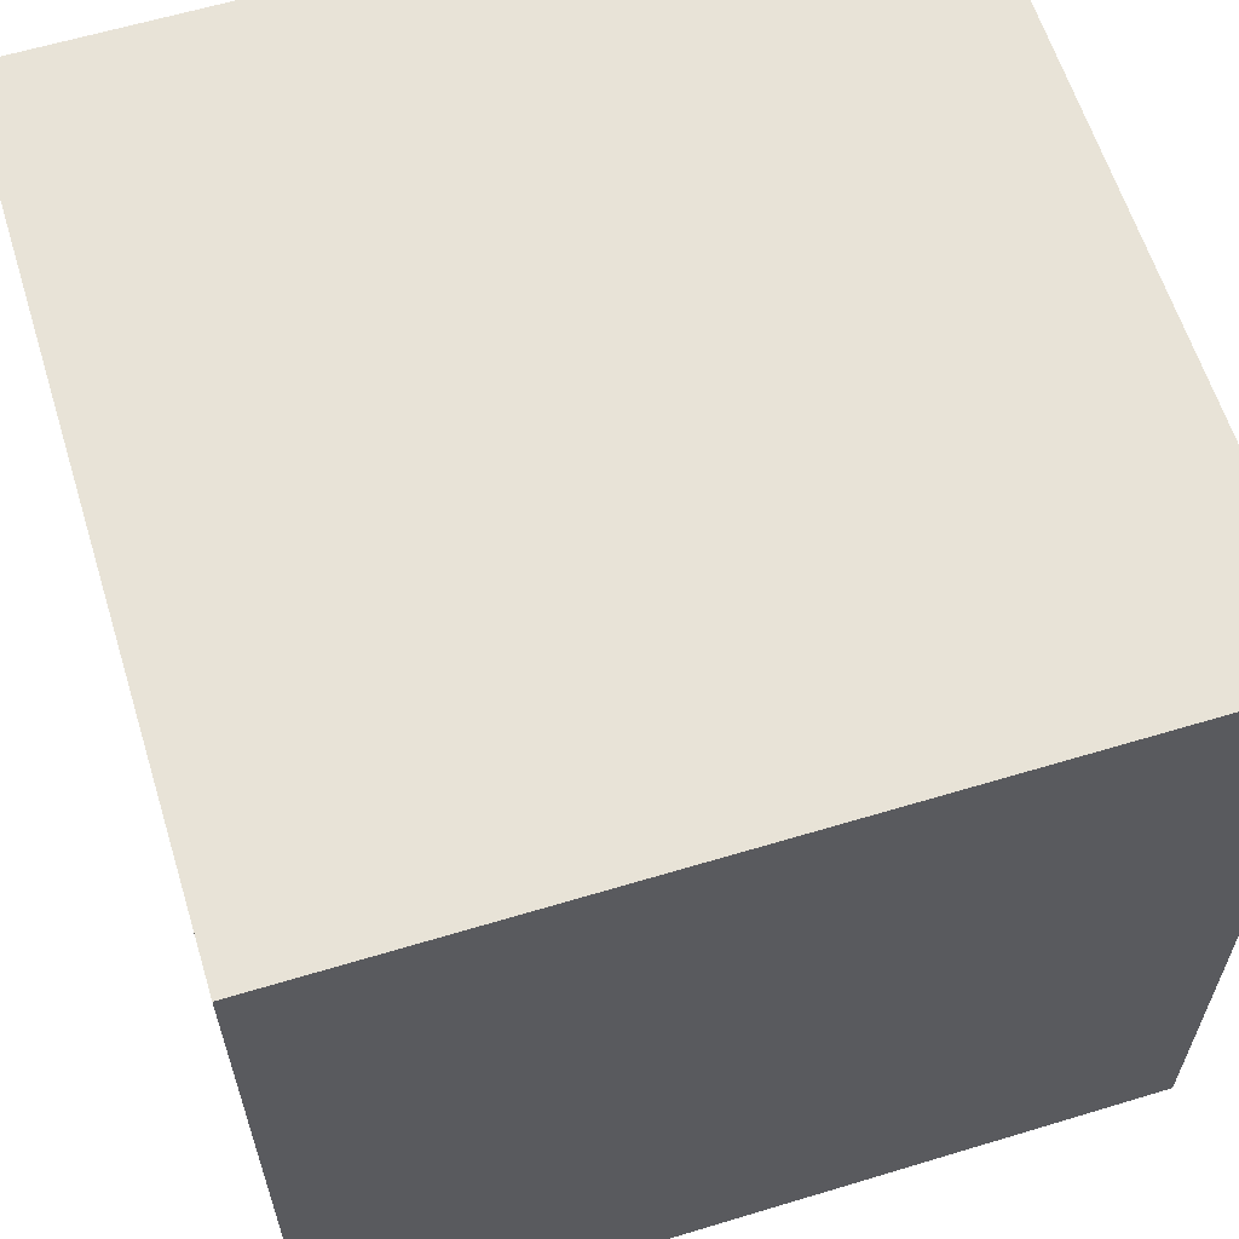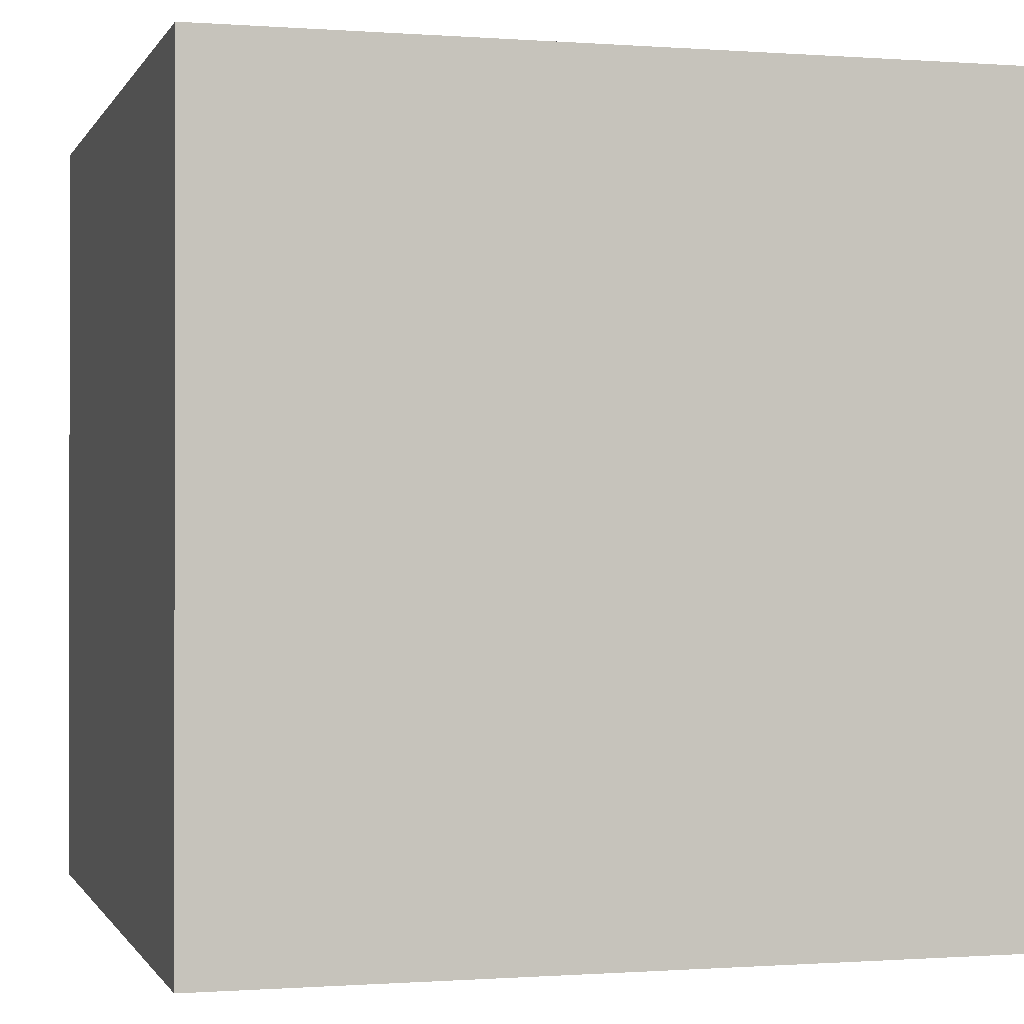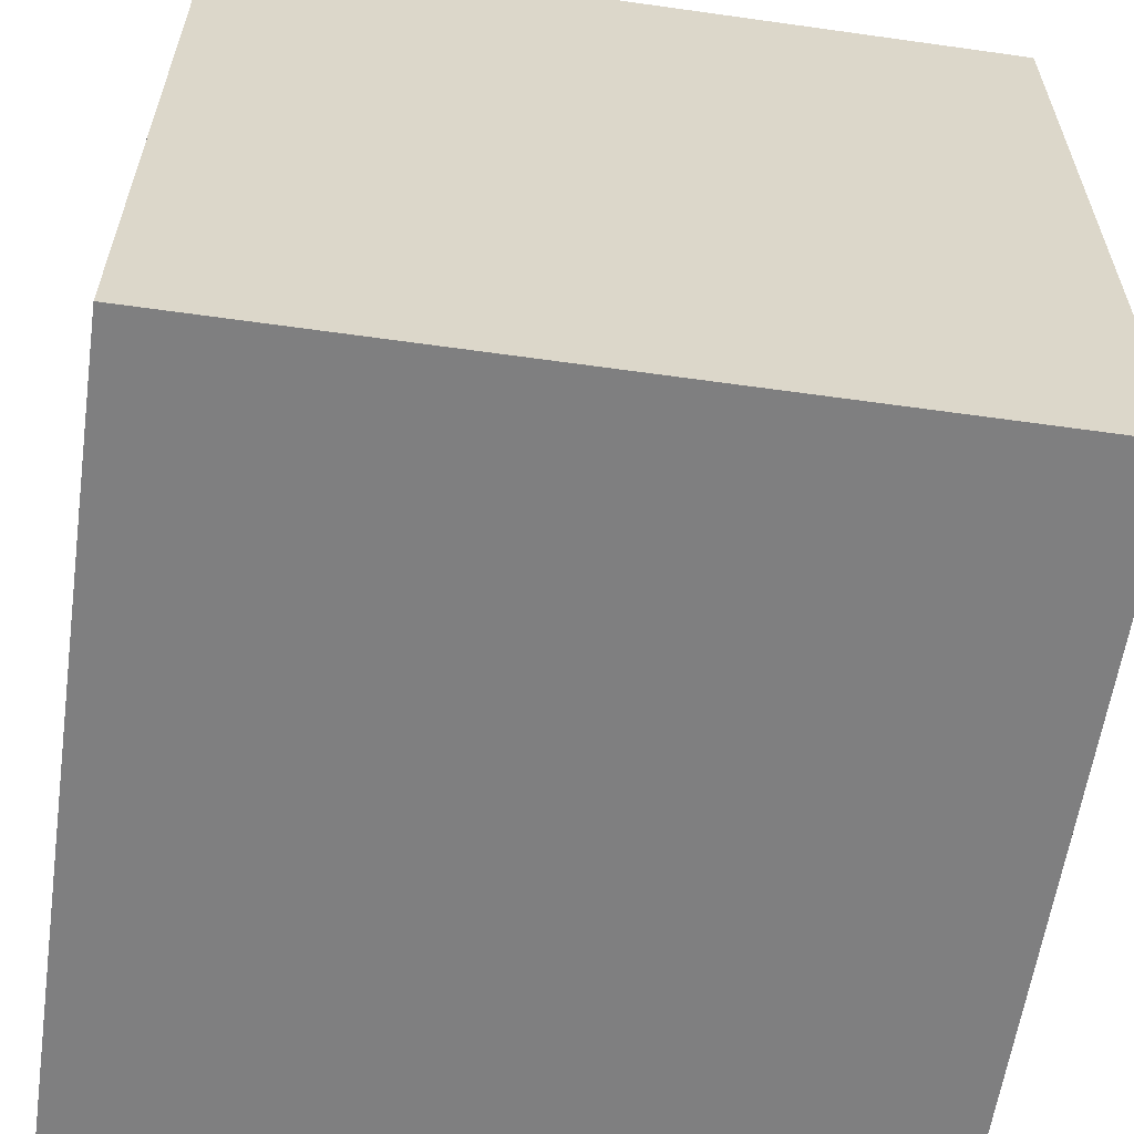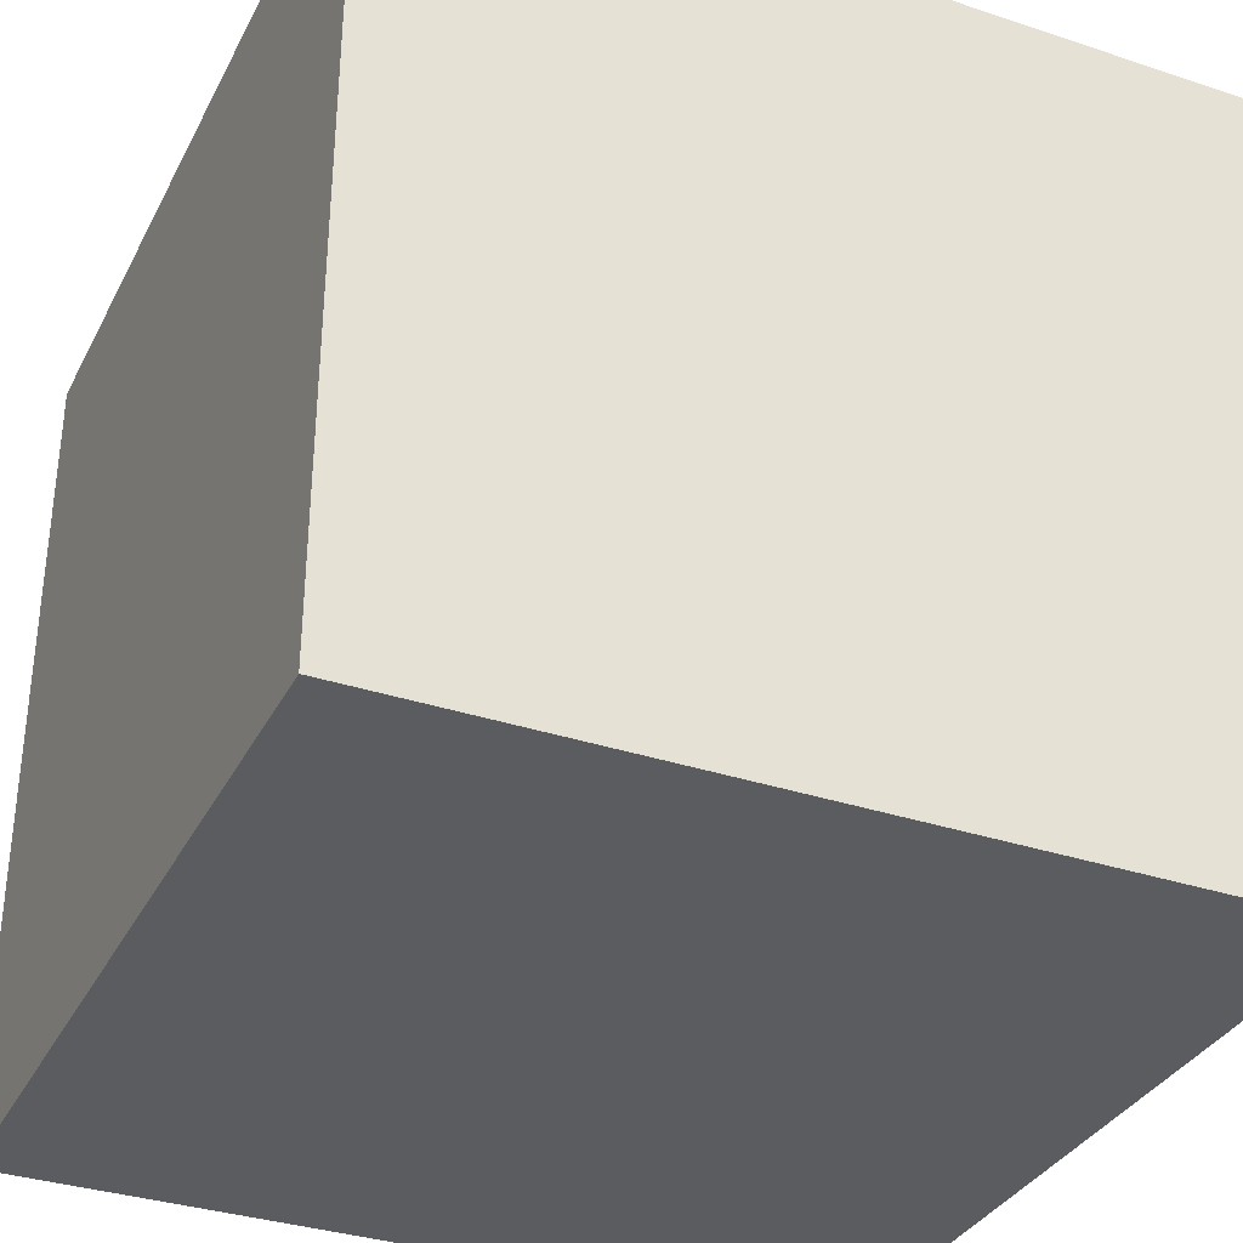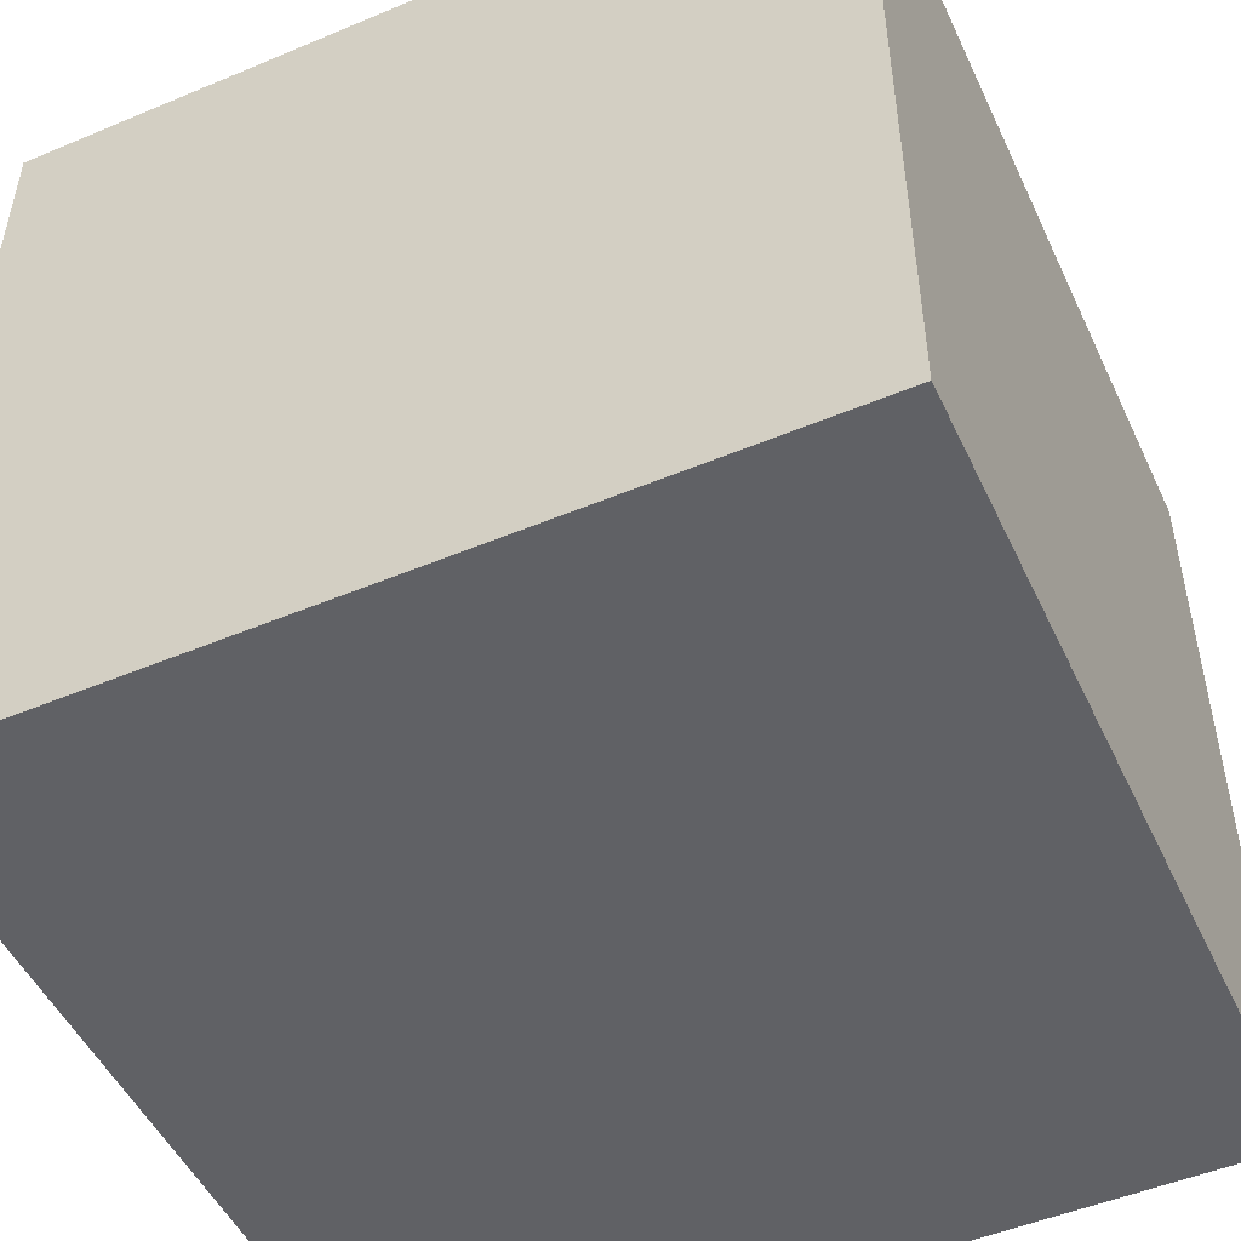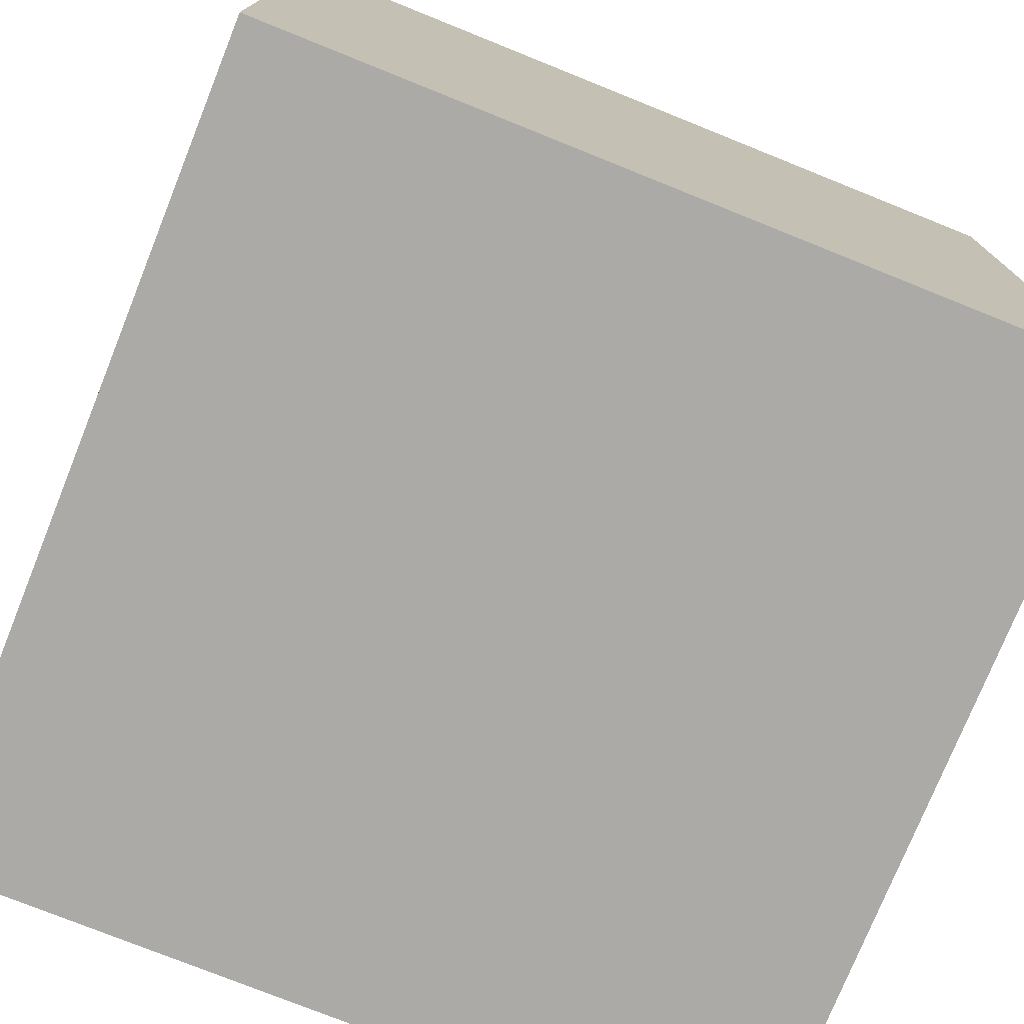
<metadata>
{"format":"obj","ext":"obj","renderer":"f3d","projection":"perspective","resolution":1024,"background":"white","views":[{"elev":61.5,"azim":-107.1,"up":"+Z"},{"elev":-0.5,"azim":-15.6,"up":"+Z"},{"elev":-59.8,"azim":-98.2,"up":"+Y"},{"elev":-34.3,"azim":-114.1,"up":"+Y"},{"elev":-50.2,"azim":24.7,"up":"+Z"},{"elev":-75.9,"azim":-111.9,"up":"+Y"}]}
</metadata>
<code>
o Cube
v 1 1 -1
v 1 -1 -1
v 1 1 1
v 1 -1 1
v -1 1 -1
v -1 -1 -1
v -1 1 1
v -1 -1 1
f 5 3 1
f 3 8 4
f 7 6 8
f 2 8 6
f 1 4 2
f 5 2 6
f 5 7 3
f 3 7 8
f 7 5 6
f 2 4 8
f 1 3 4
f 5 1 2

</code>
